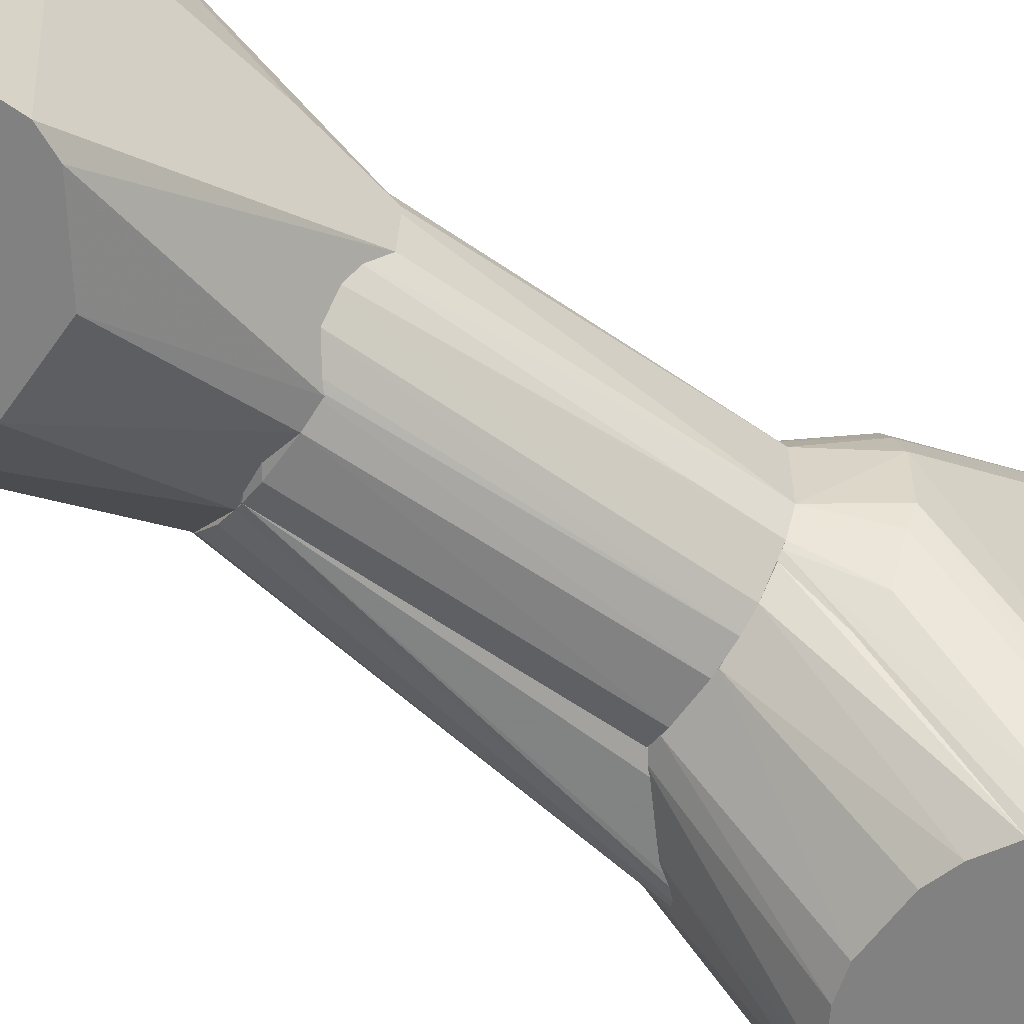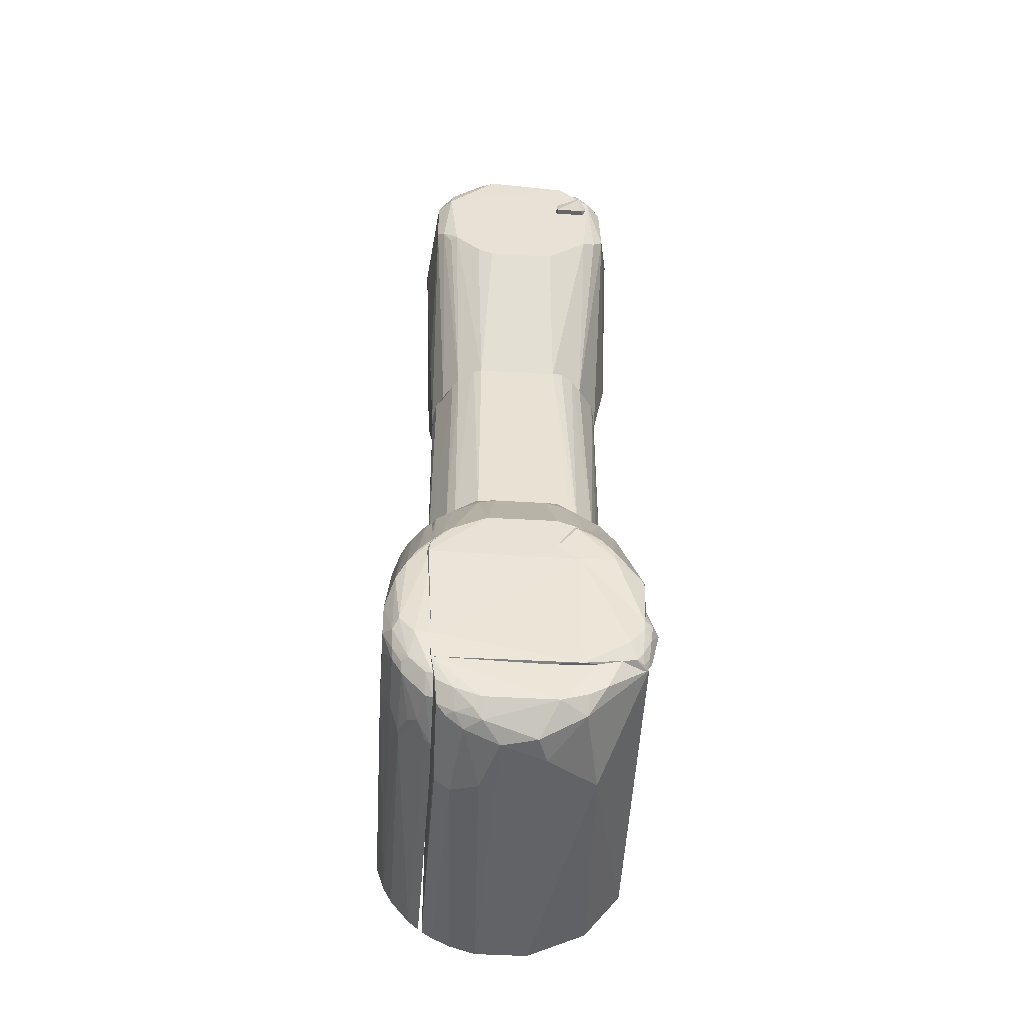
<metadata>
{"format":"obj","ext":"obj","renderer":"f3d","projection":"perspective","resolution":1024,"background":"white","views":[{"elev":-60.4,"azim":54.7,"up":"+Y"},{"elev":-50.8,"azim":176.5,"up":"+Z"}]}
</metadata>
<code>
v 0.02538 0.02125 0.08195
v 0.0271 -0.0658 0.03583
v 0.02824 0.05128 -0.0218
v -0.005569 0.03948 -0.04372
v -0.04335 -0.009855 0.06543
v 0.02718 -0.0658 -0.03587
v 0.02713 -0.03371 0.06691
v -0.02995 0.05522 0.02742
v 0.02317 0.0415 -0.03713
v -0.04129 -0.0658 -0.01776
v 0.02602 0.02791 0.07223
v -0.008146 -0.03203 0.08195
v -0.01747 0.02822 0.08195
v -0.02627 0.04868 -0.02915
v 0.01175 0.01768 -0.04372
v 0.01216 0.04886 -0.03563
v 0.02608 0.04367 -0.0343
v -0.008754 -0.0658 -0.04411
v -0.01803 0.05638 0.03666
v 0.008315 -0.03205 0.08193
v -0.02888 -0.0658 0.03449
v -0.04018 0.01915 0.06534
v 0.01954 0.02683 0.08195
v -0.03078 -0.01255 0.08195
v -0.03877 0.05226 -0.002631
v 0.02054 0.01257 -0.04103
v 0.005919 0.03662 -0.04404
v -0.01171 0.0489 -0.03565
v 0.02666 0.04874 -0.02898
v 0.01486 0.04642 -0.03782
v 0.008853 -0.0658 -0.04409
v -0.02566 0.01385 -0.03789
v -0.02606 0.05518 0.03262
v -0.008605 -0.0658 0.04411
v 0.01985 -0.0267 0.08195
v -0.04409 -0.0658 0.00879
v -0.01418 -0.02985 0.08194
v -0.03442 -0.0658 0.02895
v -0.03133 0.01061 0.08196
v -0.01881 0.05559 0.02224
v -0.03991 0.05049 0.01742
v 0.02559 0.0136 -0.03799
v 0.01745 0.0394 -0.04061
v -0.008736 0.03031 -0.04384
v -0.02025 0.04391 -0.03743
v -0.02068 0.04866 -0.03255
v 0.02107 0.04884 -0.03226
v 0.02037 0.0438 -0.03756
v 0.01183 0.04391 -0.04066
v 0.01769 -0.0658 -0.04132
v -0.02876 -0.0658 -0.03458
v -0.04005 0.04491 -0.01711
v -0.02307 0.05523 0.03531
v -0.03458 0.02821 0.06554
v 0.00905 -0.0658 0.044
v 0.01783 -0.0658 0.04125
v 0.02556 -0.02092 0.08196
v -0.02899 -0.03314 0.06594
v -0.01751 -0.0658 0.04137
v -0.04144 -0.0128 0.06673
v -0.04318 0.01063 0.06529
v -0.0303 0.05542 0.0232
v 0.0258 0.0208 -0.03718
v 0.02353 -0.0658 -0.03828
f 6 3 2
f 7 2 3
f 11 7 3
f 11 1 7
f 17 3 6
f 19 11 3
f 23 1 11
f 23 19 13
f 23 11 19
f 28 3 16
f 29 3 17
f 31 15 26
f 31 27 15
f 31 18 27
f 33 19 8
f 34 20 12
f 35 12 20
f 37 12 24
f 39 5 24
f 39 23 13
f 40 19 3
f 40 28 25
f 40 3 28
f 42 26 9
f 43 26 15
f 43 15 27
f 43 9 26
f 44 27 18
f 44 4 27
f 44 18 32
f 45 28 4
f 45 44 32
f 45 4 44
f 46 14 25
f 46 25 28
f 46 45 14
f 46 28 45
f 47 16 3
f 47 3 29
f 47 30 16
f 47 29 17
f 48 17 9
f 48 9 43
f 48 47 17
f 48 30 47
f 49 27 4
f 49 4 28
f 49 28 16
f 49 16 30
f 49 43 27
f 49 48 43
f 49 30 48
f 50 31 26
f 51 32 18
f 51 10 32
f 51 36 10
f 51 38 36
f 51 18 31
f 51 31 50
f 52 25 14
f 52 45 32
f 52 14 45
f 52 32 10
f 52 10 36
f 52 41 25
f 53 33 13
f 53 13 19
f 53 19 33
f 54 13 33
f 54 39 13
f 54 22 39
f 54 33 8
f 54 41 22
f 54 8 41
f 55 20 34
f 55 6 2
f 55 34 38
f 55 51 6
f 55 38 51
f 56 35 20
f 56 2 35
f 56 55 2
f 56 20 55
f 57 35 2
f 57 2 7
f 57 7 1
f 57 1 23
f 57 23 39
f 57 12 35
f 57 39 24
f 57 24 12
f 58 37 24
f 58 21 37
f 58 38 21
f 58 24 38
f 59 34 12
f 59 12 37
f 59 37 21
f 59 38 34
f 59 21 38
f 60 38 24
f 60 24 5
f 60 5 36
f 60 36 38
f 61 39 22
f 61 5 39
f 61 22 41
f 61 41 52
f 61 52 36
f 61 36 5
f 62 40 25
f 62 8 19
f 62 19 40
f 62 41 8
f 62 25 41
f 63 17 6
f 63 6 42
f 63 42 9
f 63 9 17
f 64 42 6
f 64 26 42
f 64 50 26
f 64 51 50
f 64 6 51
v 0.005982 0.04232 0.2804
v 0.03514 -0.0503 0.2578
v 0.02871 0.01624 0.164
v -0.02531 0.02122 0.164
v -0.03408 -0.0503 0.2575
v 0.01171 0.05524 0.2112
v 0.005316 -0.0503 0.2808
v -0.03363 0.05029 0.2542
v 0.005365 -0.03264 0.164
v 0.0142 0.02989 0.164
v 0.03444 0.0506 0.2514
v 0.02379 0.01505 0.2741
v -0.01173 0.01229 0.2805
v -0.03766 0.001532 0.1922
v -0.026 0.05515 0.2225
v 0.0315 -0.009869 0.164
v -0.0121 -0.0503 0.2082
v 0.02857 0.0533 0.2228
v 0.01193 0.05512 0.2693
v 0.02232 -0.0503 0.2745
v 0.01189 0.0123 0.2804
v 0.02317 0.04749 0.271
v 0.03524 0.0214 0.2597
v -0.01097 0.006716 0.2807
v -0.02606 0.0504 0.2662
v -0.03791 0.02522 0.251
v -0.0278 -0.01781 0.164
v -0.03415 0.05076 0.2313
v -0.01415 0.02988 0.164
v 0.03137 -0.0503 0.2236
v 0.03459 0.01352 0.1869
v 0.01721 0.05519 0.2141
v 0.02299 0.02433 0.164
v -0.01751 0.05526 0.2662
v 0.02934 0.05532 0.2517
v 0.01446 0.04511 0.2771
v 0.01164 0.006829 0.2804
v 0.03189 0.01886 0.2654
v 0.03119 0.04722 0.2624
v -0.005755 0.04235 0.2804
v -0.005846 -0.04817 0.2804
v -0.03763 -0.0503 0.2437
v -0.03381 0.04761 0.2573
v -0.03272 0.004867 0.164
v -0.01407 -0.02982 0.164
v -0.02861 0.05508 0.2543
v -0.03743 0.0336 0.2402
v -0.03051 0.0531 0.226
v -0.01172 0.05525 0.211
v 0.03491 -0.0503 0.2313
v 0.01223 -0.03066 0.164
v 0.01117 -0.0503 0.2084
v 0.03279 0.004707 0.164
v 0.03808 0.02557 0.2378
v 0.03418 0.05082 0.2316
v 0.02629 0.05519 0.2227
v 0.03167 0.05305 0.2286
v 0.02882 0.05277 0.2597
v 0.02001 0.04507 0.2743
v 0.01713 0.05211 0.2712
v 0.01753 -0.04494 0.2769
v 0.03116 0.01302 0.2663
v 0.03474 0.01538 0.261
v 0.03414 0.04752 0.2568
f 71 69 66
f 81 66 69
f 84 71 66
f 85 84 76
f 88 71 65
f 88 77 69
f 89 69 77
f 93 68 79
f 93 74 67
f 93 67 73
f 93 73 91
f 94 66 81
f 96 74 70
f 97 67 74
f 99 98 83
f 100 65 85
f 101 85 65
f 101 65 71
f 102 86 76
f 103 102 87
f 103 86 102
f 104 88 65
f 104 77 88
f 104 89 77
f 104 98 89
f 104 65 83
f 104 83 98
f 105 88 69
f 105 69 71
f 105 71 88
f 106 90 78
f 106 69 90
f 106 81 69
f 107 89 72
f 107 72 90
f 107 90 69
f 107 69 89
f 108 93 91
f 108 68 93
f 108 92 68
f 108 78 92
f 108 106 78
f 108 91 106
f 109 91 73
f 109 73 81
f 109 106 91
f 109 81 106
f 110 92 72
f 110 98 79
f 110 72 89
f 110 89 98
f 111 90 72
f 111 72 92
f 111 92 78
f 111 78 90
f 112 79 68
f 112 68 92
f 112 110 79
f 112 92 110
f 113 93 79
f 113 70 74
f 113 74 93
f 113 79 98
f 113 99 70
f 113 98 99
f 114 94 80
f 114 66 94
f 115 73 80
f 115 80 94
f 116 94 81
f 116 81 73
f 116 115 94
f 116 73 115
f 117 80 73
f 117 73 67
f 117 114 80
f 117 95 114
f 118 114 95
f 118 87 66
f 118 66 114
f 119 118 95
f 119 75 118
f 119 99 75
f 119 95 117
f 119 117 67
f 120 74 96
f 120 97 74
f 120 82 97
f 120 96 70
f 120 70 99
f 121 97 82
f 121 67 97
f 121 119 67
f 121 82 120
f 121 120 99
f 121 99 119
f 122 99 83
f 122 86 103
f 122 75 99
f 123 76 86
f 123 100 85
f 123 85 76
f 124 83 65
f 124 65 100
f 124 122 83
f 124 86 122
f 124 123 86
f 124 100 123
f 125 101 71
f 125 71 84
f 125 84 85
f 125 85 101
f 126 102 76
f 126 76 84
f 126 84 66
f 127 66 87
f 127 87 102
f 127 126 66
f 127 102 126
f 128 103 87
f 128 122 103
f 128 75 122
f 128 118 75
f 128 87 118
v 0.01542 0.02934 0.08195
v 0.03057 0.0293 0.06778
v 0.02349 0.05513 0.0354
v -0.01877 0.05175 -0.02214
v -0.01877 0.02967 -0.002943
v 0.0289 0.04691 -0.02255
v -0.02257 0.05346 0.03754
v 0.02343 0.03719 0.06618
v -0.03264 0.02857 0.06673
v 0.03313 0.04924 0.02983
v 0.02857 0.05258 -0.01247
v -0.0197 0.04648 -0.02129
v 0.02857 0.02966 -0.00295
v -0.008752 0.04294 0.06616
v -0.01881 0.05559 0.02224
v 0.02898 0.03402 0.06542
v 0.0237 0.02874 0.07334
v -0.04372 0.04614 -0.003231
v 0.02824 0.05128 -0.0218
v 0.03069 0.0554 0.02328
v 0.03423 0.03011 0.03121
v -0.01152 0.05561 0.04116
v 0.008823 0.04303 0.06615
v -0.01511 0.0296 0.08195
v 0.02656 0.05498 0.03287
v 0.0338 0.02955 0.03778
v -0.04151 0.0501 -0.002732
v -0.03925 0.04546 -0.01814
v -0.03367 0.02965 0.03777
v -0.01412 0.0423 0.06526
v -0.01747 0.05563 0.03861
v 0.01186 0.05554 0.0412
v 0.01458 0.04231 0.06541
v -0.01423 0.03009 0.08194
v 0.02597 0.03622 0.06515
v 0.03027 0.05516 0.02743
v -0.03175 0.03082 0.06574
v -0.03389 0.05225 -0.01218
v -0.0408 0.04922 -0.008471
v -0.04104 0.04502 -0.01474
v -0.01767 0.04006 0.06631
v -0.03877 0.05226 -0.002631
v 0.01421 0.0299 0.08195
v 0.02929 0.05334 0.03209
v -0.03577 0.04961 -0.01773
v -0.04016 0.04708 -0.01427
v -0.02847 0.03383 0.06596
v -0.03868 0.05177 -0.005501
v -0.03829 0.0474 -0.01756
v -0.038 0.0495 -0.0144
f 140 134 133
f 140 132 134
f 141 133 134
f 141 137 133
f 143 139 132
f 144 136 129
f 144 129 130
f 144 130 138
f 145 130 129
f 145 129 137
f 145 137 141
f 147 134 132
f 147 132 139
f 147 138 134
f 148 147 139
f 148 138 147
f 148 139 143
f 149 141 134
f 149 134 138
f 151 150 142
f 152 137 129
f 153 131 136
f 154 145 141
f 154 130 145
f 154 141 149
f 154 149 138
f 154 138 130
f 155 146 137
f 156 132 140
f 156 140 133
f 157 133 137
f 157 137 146
f 158 142 150
f 159 158 150
f 160 131 148
f 160 159 150
f 160 148 143
f 160 143 159
f 160 150 151
f 161 136 131
f 161 160 151
f 161 131 160
f 161 129 136
f 162 151 142
f 162 142 158
f 163 153 136
f 163 136 144
f 163 144 153
f 164 148 131
f 164 131 153
f 164 138 148
f 164 144 138
f 165 155 137
f 165 135 155
f 165 137 152
f 166 143 132
f 167 146 155
f 168 156 133
f 168 133 157
f 168 157 146
f 168 146 167
f 169 159 135
f 169 158 159
f 169 162 158
f 169 152 162
f 170 155 135
f 170 135 159
f 170 159 143
f 170 143 166
f 171 161 151
f 171 129 161
f 171 151 162
f 171 162 152
f 171 152 129
f 172 164 153
f 172 153 144
f 172 144 164
f 173 166 132
f 173 132 156
f 174 168 167
f 174 156 168
f 175 169 135
f 175 135 165
f 175 165 152
f 175 152 169
f 176 167 155
f 176 155 170
f 176 170 166
f 177 173 156
f 177 156 174
f 178 167 176
f 178 173 177
f 178 177 174
f 178 174 167
f 178 176 166
f 178 166 173
v 0.0211 0.0257 0.1766
v 0.02905 -0.01558 0.1766
v 0.03144 0.01038 0.08195
v -0.02127 0.02933 0.07439
v -0.0327 0.004864 0.1766
v -0.01192 -0.03088 0.08195
v 0.01421 0.0299 0.08195
v 0.03275 0.004697 0.1766
v -0.0173 0.02825 0.1767
v 0.01985 -0.0267 0.08195
v -0.03137 -0.009867 0.08197
v -0.0119 -0.03082 0.164
v 0.02538 0.02125 0.08195
v 0.03156 -0.009881 0.08195
v 0.0313 0.01066 0.1766
v 0.01223 -0.03068 0.1766
v -0.02526 0.0213 0.1766
v -0.01415 0.02988 0.164
v -0.02738 0.0233 0.07447
v -0.03163 -0.009496 0.164
v 0.02238 0.02455 0.08195
v 0.0315 -0.009869 0.164
v 0.02822 -0.01739 0.08196
v 0.0253 0.02149 0.164
v 0.0203 -0.0263 0.1766
v 0.005365 -0.03264 0.164
v -0.02217 0.02453 0.1766
v -0.01423 0.03009 0.08194
v 0.01752 0.02826 0.1766
v 0.006073 -0.03244 0.08196
v -0.03133 0.01061 0.08196
v -0.03166 0.0102 0.1766
v -0.01853 0.02996 0.07508
v 0.02825 -0.01741 0.1009
v 0.02299 0.02433 0.164
v 0.01434 -0.02994 0.08194
v -0.005771 -0.0326 0.164
v 0.0142 0.02989 0.164
v -0.005762 -0.03252 0.08195
v -0.02917 0.01838 0.07604
v 0.02573 -0.02053 0.1766
v 0.01427 -0.02971 0.1766
f 186 179 180
f 187 180 179
f 190 189 184
f 191 181 182
f 192 181 186
f 192 182 181
f 193 186 181
f 193 179 186
f 194 187 183
f 194 180 187
f 194 183 190
f 195 183 187
f 196 182 187
f 197 182 188
f 197 184 189
f 198 190 183
f 198 183 189
f 198 189 190
f 199 191 182
f 200 192 186
f 200 186 180
f 200 180 192
f 201 188 182
f 201 182 192
f 202 179 193
f 202 193 181
f 202 181 191
f 203 180 194
f 205 195 187
f 205 187 182
f 205 197 195
f 205 182 197
f 207 196 187
f 207 187 179
f 207 199 185
f 208 194 204
f 209 189 183
f 210 183 195
f 210 195 197
f 210 209 183
f 211 199 182
f 211 185 199
f 211 206 185
f 211 182 196
f 211 196 206
f 212 201 192
f 212 192 180
f 213 179 202
f 213 207 179
f 213 199 207
f 213 202 191
f 213 191 199
f 214 188 203
f 214 194 208
f 214 208 197
f 214 197 188
f 215 204 194
f 215 194 190
f 215 190 184
f 216 206 196
f 216 185 206
f 216 207 185
f 216 196 207
f 217 184 197
f 217 197 208
f 217 215 184
f 217 208 204
f 217 204 215
f 218 197 189
f 218 189 209
f 218 210 197
f 218 209 210
f 219 212 180
f 219 180 203
f 219 203 188
f 219 188 201
f 219 201 212
f 220 214 203
f 220 203 194
f 220 194 214
v 0.02808 0.01755 0.08195
v 0.04416 -0.0658 0.008572
v 0.04418 0.04577 0.005722
v 0.02706 0.04482 -0.03285
v 0.0285 -0.0658 -0.03475
v 0.02818 0.05492 0.03111
v 0.04386 0.007509 0.06556
v 0.0271 -0.0658 0.03583
v 0.04135 -0.0658 -0.01763
v 0.03886 0.05185 -0.005447
v 0.0268 0.02562 0.07329
v 0.03722 0.0245 0.06505
v 0.02699 0.01153 -0.03592
v 0.02707 -0.01891 0.08195
v 0.04408 0.02417 -0.01184
v 0.03764 0.05241 0.02056
v 0.02857 0.05258 -0.01247
v 0.04107 0.01631 0.06592
v 0.03215 0.03087 0.06541
v 0.03748 0.01852 -0.02629
v 0.03156 -0.009881 0.08195
v 0.03454 -0.0658 0.02878
v 0.04404 -0.0658 -0.008984
v 0.04397 0.04513 -0.005968
v 0.04103 0.05039 0.01468
v 0.02751 0.04943 -0.0271
v 0.0338 0.05233 -0.01197
v 0.03821 0.02233 0.06593
v 0.03144 0.01038 0.08195
v 0.02713 0.02902 0.07056
v 0.03444 0.05287 0.02604
v 0.03831 -0.0658 -0.02348
v 0.02884 0.02712 -0.03459
v 0.04056 0.02711 -0.02003
v 0.04357 -0.009712 0.06524
v 0.02911 -0.0658 0.03431
v 0.04084 0.04945 -0.008411
v 0.02889 0.01618 0.08195
v 0.03198 0.05311 0.02919
v 0.03192 -0.0658 -0.03175
v 0.02707 0.02719 -0.03596
v 0.03161 0.03341 -0.03181
v 0.04039 0.04468 -0.01701
v 0.04144 -0.0658 0.01747
v 0.04105 -0.01581 0.06607
v 0.0353 0.04904 -0.02
v 0.02934 0.04399 -0.03171
v 0.04384 0.03978 -0.008846
v 0.03711 0.04457 -0.02284
v 0.04054 0.04685 -0.01431
v 0.02822 -0.01739 0.08196
v 0.0349 -0.02718 0.06569
v 0.02976 0.04888 -0.02619
v 0.0378 0.02274 -0.02566
v 0.03758 0.04686 -0.01982
v 0.03465 0.03026 -0.02871
f 227 222 223
f 231 226 224
f 233 225 228
f 233 231 224
f 233 228 231
f 234 231 228
f 234 221 231
f 235 223 222
f 236 230 226
f 239 232 236
f 243 235 222
f 243 229 235
f 243 222 242
f 244 223 235
f 245 230 236
f 245 238 227
f 245 227 223
f 246 224 226
f 246 226 237
f 247 237 226
f 247 226 230
f 247 246 237
f 248 239 221
f 248 232 239
f 248 238 245
f 248 245 236
f 248 236 232
f 249 227 238
f 249 241 227
f 250 231 221
f 250 221 239
f 250 239 226
f 250 226 231
f 251 239 236
f 251 236 226
f 252 240 229
f 254 235 229
f 254 229 240
f 255 222 227
f 255 227 241
f 256 242 234
f 256 234 228
f 256 228 225
f 256 225 242
f 257 223 244
f 257 245 223
f 257 230 245
f 258 248 221
f 258 238 248
f 258 249 238
f 258 221 249
f 259 251 226
f 259 226 239
f 259 239 251
f 260 240 252
f 260 253 240
f 260 225 253
f 260 252 229
f 260 229 243
f 260 243 242
f 260 242 225
f 261 253 225
f 261 225 233
f 261 233 224
f 262 240 253
f 262 253 261
f 263 235 254
f 264 242 222
f 264 222 255
f 265 255 241
f 265 264 255
f 266 247 230
f 266 230 257
f 266 246 247
f 267 262 261
f 267 261 224
f 268 263 244
f 268 244 235
f 268 235 263
f 269 263 254
f 269 262 267
f 270 257 244
f 270 244 263
f 270 266 257
f 271 265 241
f 271 241 249
f 271 249 221
f 271 221 234
f 272 242 264
f 272 264 265
f 272 265 271
f 272 271 234
f 272 234 242
f 273 267 224
f 273 224 246
f 273 246 266
f 273 269 267
f 273 266 269
f 274 269 254
f 274 254 240
f 275 269 266
f 275 266 270
f 275 270 263
f 275 263 269
f 276 274 240
f 276 240 262
f 276 262 269
f 276 269 274
v -0.0119 -0.03082 0.164
v -0.01407 -0.02982 0.164
v -0.04081 -0.03266 0.0188
v -0.04428 -0.01355 0.008943
v -0.01246 -0.01372 0.1356
v -0.03024 -0.0133 0.164
v -0.01877 -0.03266 0.01882
v -0.0197 -0.02672 0.164
v -0.04144 -0.0128 0.06673
v -0.01192 -0.03088 0.08195
v -0.03824 -0.03267 0.02354
v -0.04406 -0.02004 0.008792
v -0.01877 -0.01372 0.01882
v -0.02713 -0.0189 0.164
v -0.0405 -0.01858 0.06552
v -0.01246 -0.01372 0.08195
v -0.04387 -0.01333 0.01222
v -0.0314 -0.01372 0.009355
v -0.0278 -0.01781 0.164
f 277 278 279
f 282 277 281
f 284 279 278
f 284 278 277
f 285 282 281
f 286 277 283
f 287 283 277
f 287 277 279
f 287 279 283
f 288 283 279
f 288 285 280
f 289 286 283
f 290 279 284
f 290 284 277
f 290 277 282
f 291 279 282
f 291 282 285
f 291 288 279
f 291 285 288
f 292 286 289
f 292 281 277
f 292 277 286
f 292 289 285
f 292 285 281
f 293 280 285
f 293 285 289
f 294 288 280
f 294 293 289
f 294 280 293
f 294 289 283
f 294 283 288
f 295 290 282
f 295 282 279
f 295 279 290
v -0.01479 0.0484 0.2755
v -0.006098 -0.0503 0.2802
v -0.01564 0.05723 0.2461
v -0.02562 0.05702 0.2462
v -0.03213 -0.0503 0.2634
v -0.02496 0.05546 0.2586
v -0.006148 0.01108 0.2708
v -0.02274 0.009325 0.2747
v -0.01877 -0.0422 0.2461
v -0.03607 0.02237 0.2574
v -0.006104 0.005215 0.2805
v -0.01671 -0.04801 0.277
v -0.03046 -0.0503 0.2602
v -0.006148 -0.0422 0.2682
v -0.03727 0.01468 0.246
v -0.03232 0.05057 0.2573
v -0.03139 0.013 0.2664
v -0.01444 0.03044 0.2782
v -0.0249 -0.0503 0.2715
v -0.005866 -0.0503 0.2783
v -0.01562 -0.02003 0.2461
v -0.03735 -0.03266 0.2461
v -0.02963 0.05309 0.2577
v -0.03491 0.01557 0.2606
v -0.02821 0.04305 0.2682
v -0.01417 -0.0503 0.2781
v -0.02798 -0.04815 0.2683
v -0.03377 -0.0503 0.2584
v -0.024 0.05376 0.2638
v -0.02335 0.01501 0.2742
v -0.03181 0.01877 0.2656
v -0.03097 0.04747 0.2625
v -0.01965 0.04701 0.2737
v -0.03475 -0.03265 0.2575
v -0.02609 0.05273 0.2632
v -0.01706 0.03043 0.277
v -0.02515 0.03359 0.2713
v -0.02879 0.05247 0.2601
v -0.03109 0.05023 0.2598
f 301 298 299
f 302 298 296
f 306 302 296
f 308 297 300
f 309 298 302
f 310 299 298
f 311 310 305
f 311 299 310
f 313 306 296
f 314 307 303
f 314 300 297
f 314 303 312
f 315 308 304
f 315 297 308
f 315 304 309
f 315 306 297
f 315 309 302
f 315 302 306
f 316 309 304
f 316 298 309
f 316 310 298
f 316 304 310
f 317 310 304
f 317 305 310
f 318 301 299
f 318 299 311
f 319 300 312
f 321 313 303
f 321 303 307
f 321 297 306
f 321 306 313
f 321 314 297
f 321 307 314
f 322 314 312
f 322 312 300
f 322 300 314
f 323 317 304
f 323 304 308
f 323 308 300
f 324 301 318
f 324 296 298
f 324 298 301
f 325 320 312
f 325 312 303
f 326 319 312
f 326 312 320
f 326 320 305
f 326 305 319
f 327 311 305
f 327 305 320
f 328 313 296
f 328 296 324
f 328 327 320
f 329 305 317
f 329 317 323
f 329 319 305
f 329 323 300
f 329 300 319
f 330 324 318
f 330 328 324
f 330 327 328
f 331 325 303
f 331 303 313
f 331 328 325
f 331 313 328
f 332 328 320
f 332 320 325
f 332 325 328
f 333 330 318
f 333 318 311
f 334 333 311
f 334 311 327
f 334 327 330
f 334 330 333

</code>
